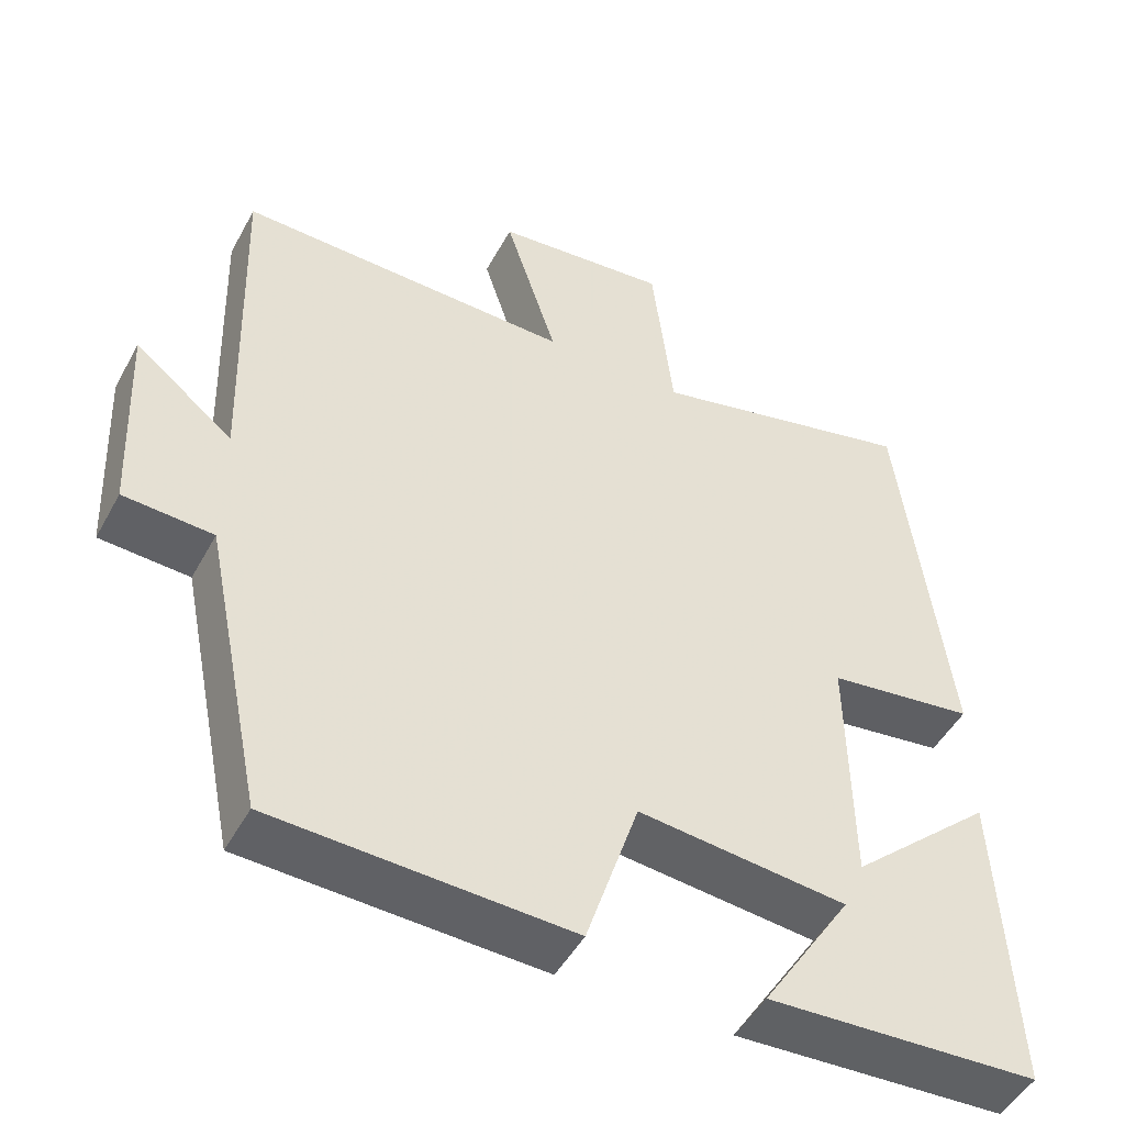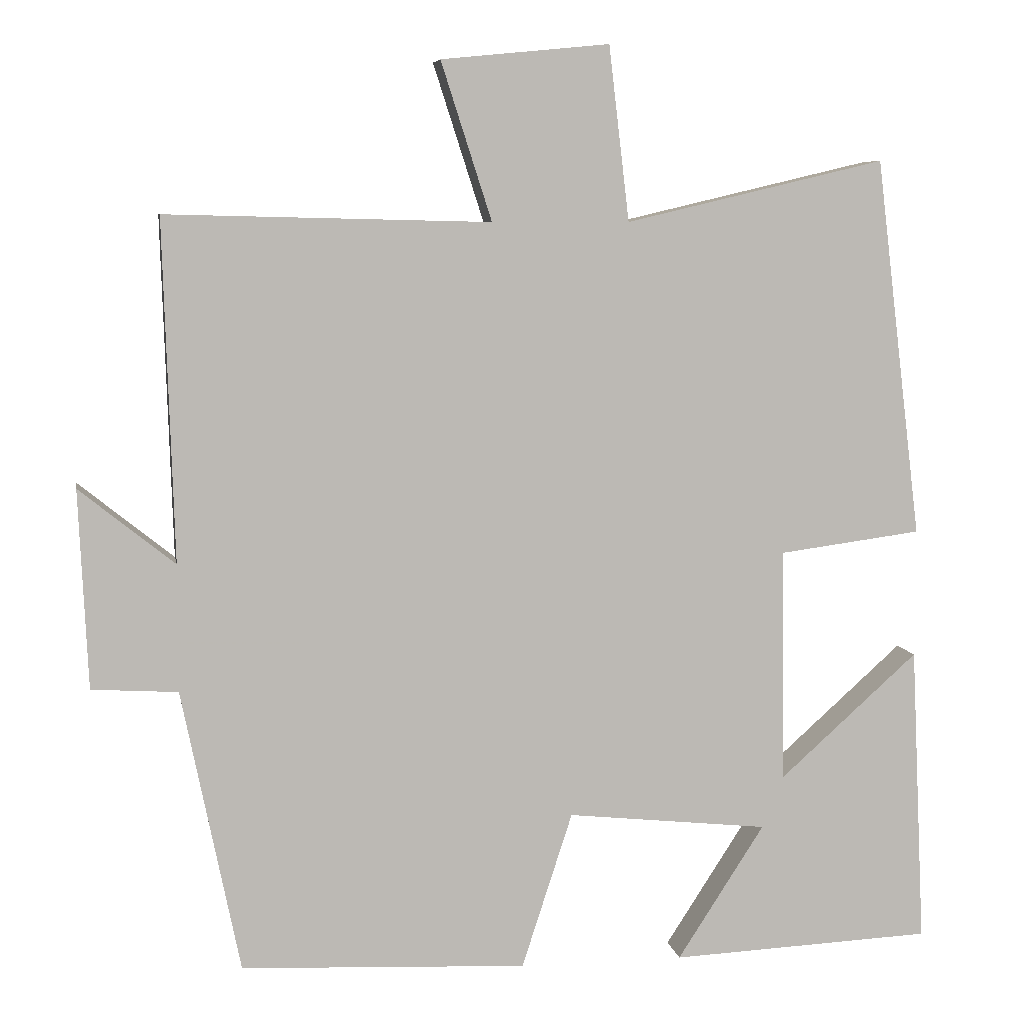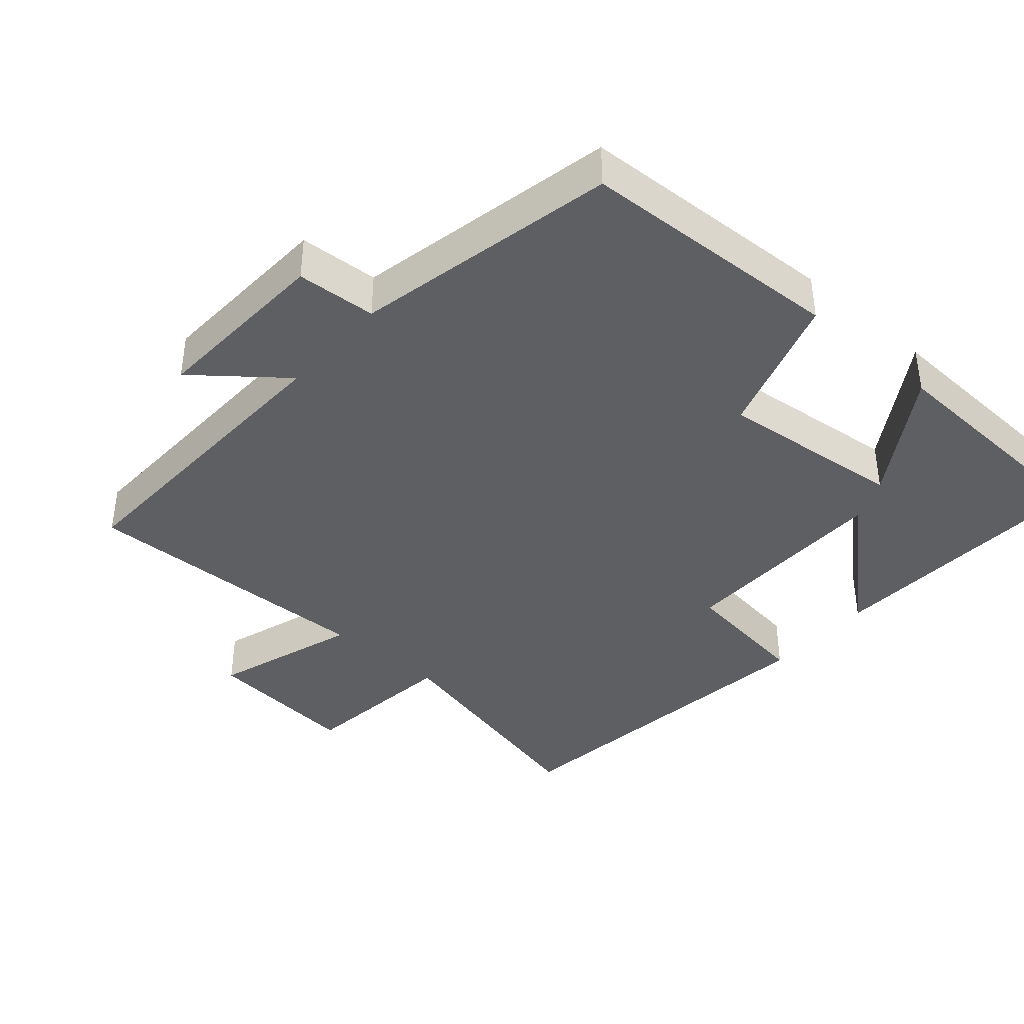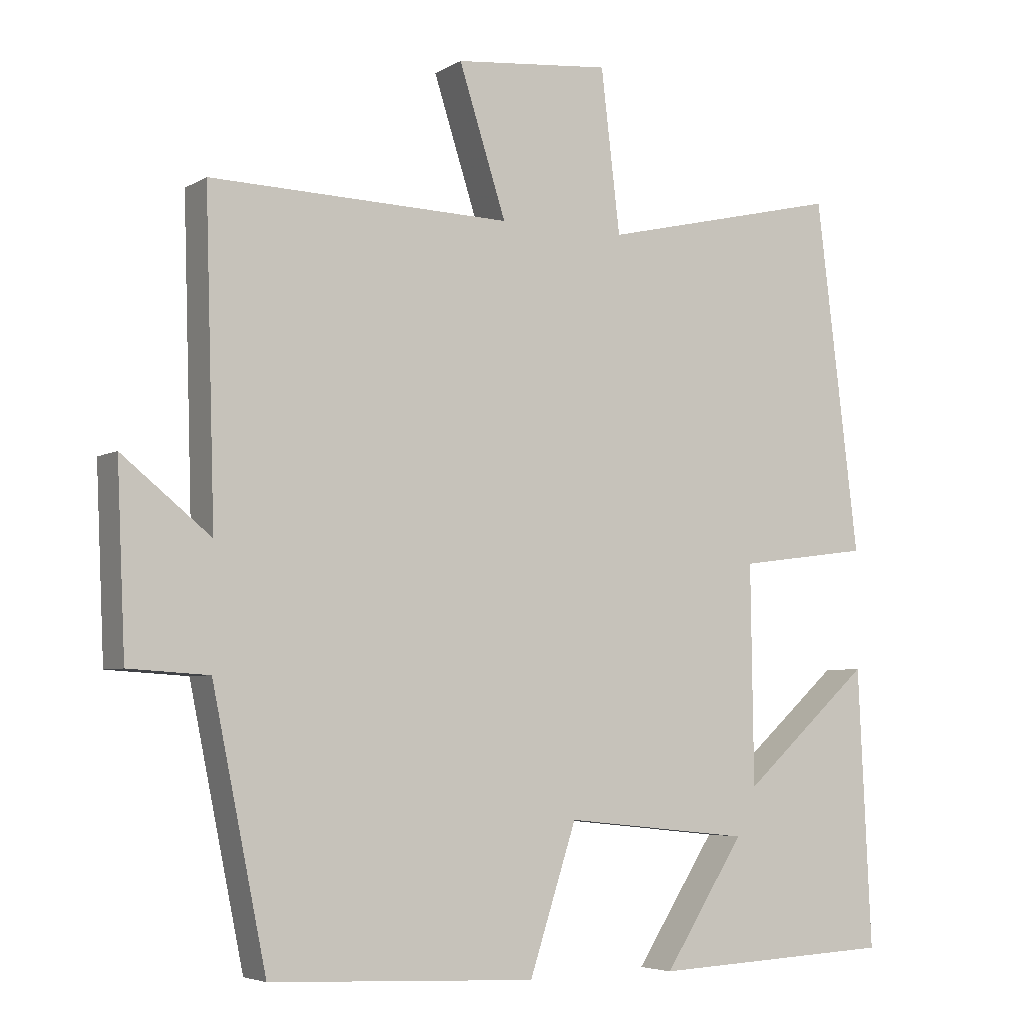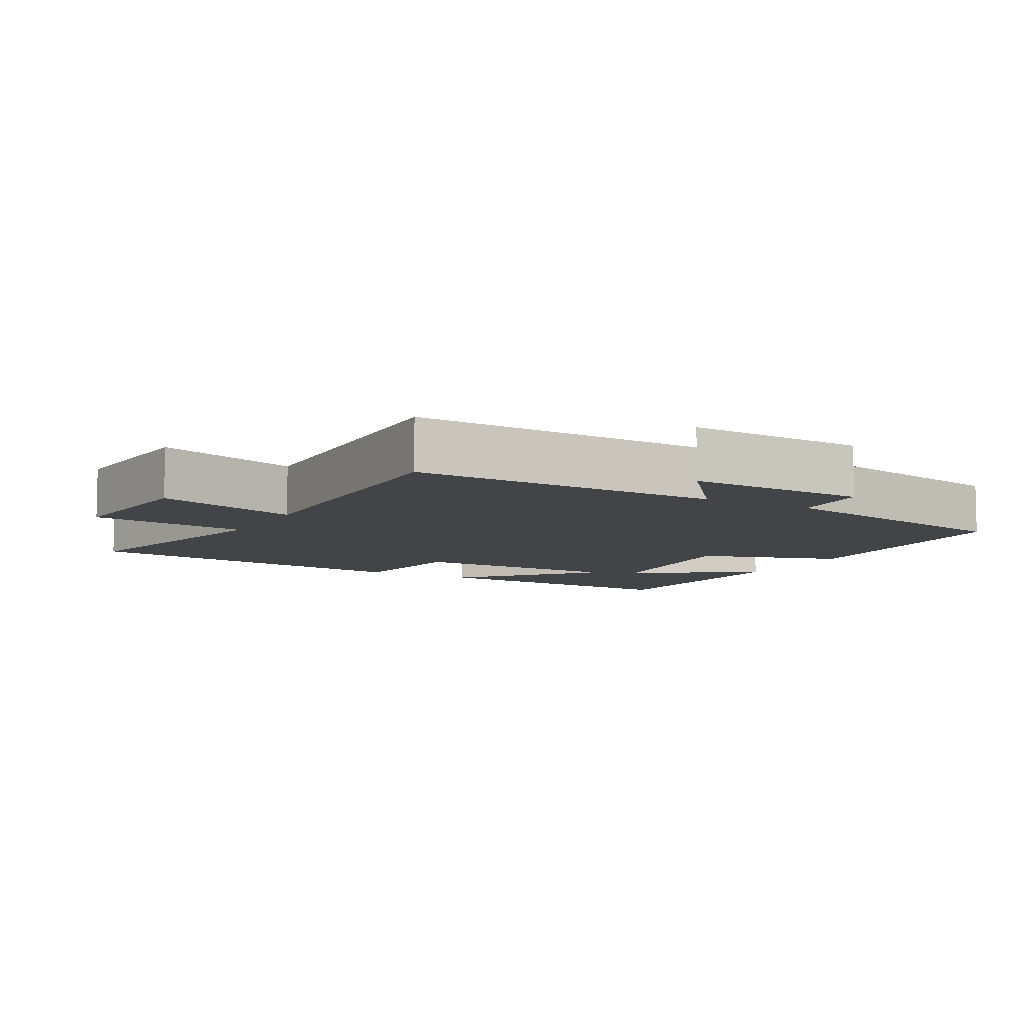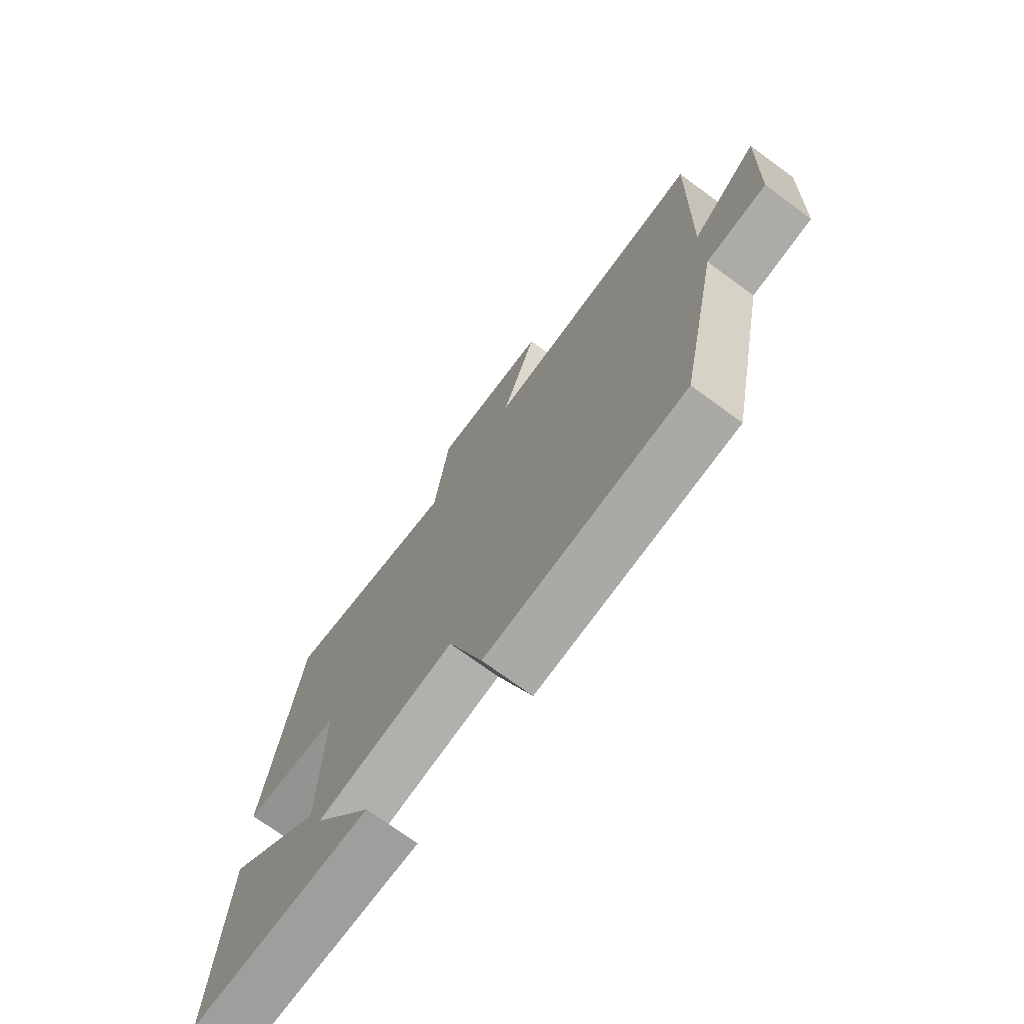
<metadata>
{"format":"obj","ext":"obj","renderer":"f3d","projection":"perspective","resolution":1024,"background":"white","views":[{"elev":-48.4,"azim":152.4,"up":"+Z"},{"elev":6.9,"azim":170.2,"up":"+Z"},{"elev":-39.7,"azim":138.9,"up":"+Y"},{"elev":-5.0,"azim":149.6,"up":"+Z"},{"elev":-8.2,"azim":61.0,"up":"+Y"},{"elev":-73.4,"azim":53.8,"up":"+Z"}]}
</metadata>
<code>
v 0.514 0.07 0.51
v 0.5 0.07 0.06
v 0.626 0.07 0.161
v 0.614 0.07 -0.101
v 0.5 0.07 -0.108
v 0.423 0.07 -0.483
v 0.045 0.07 -0.5
v -0.022 0.07 -0.294
v -0.288 0.07 -0.322
v -0.173 0.07 -0.5
v -0.519 0.07 -0.484
v -0.5 0.07 -0.089
v -0.316 0.07 -0.254
v -0.312 0.07 0.056
v -0.5 0.07 0.081
v -0.439 0.07 0.581
v -0.096 0.07 0.5
v -0.069 0.07 0.73
v 0.153 0.07 0.708
v 0.086 0.07 0.5
v 0.514 0 0.51
v 0.5 0 0.06
v 0.626 0 0.161
v 0.614 0 -0.101
v 0.5 0 -0.108
v 0.423 0 -0.483
v 0.045 0 -0.5
v -0.022 0 -0.294
v -0.288 0 -0.322
v -0.173 0 -0.5
v -0.519 0 -0.484
v -0.5 0 -0.089
v -0.316 0 -0.254
v -0.312 0 0.056
v -0.5 0 0.081
v -0.439 0 0.581
v -0.096 0 0.5
v -0.069 0 0.73
v 0.153 0 0.708
v 0.086 0 0.5
f 17 18 19 20
f 14 15 16 17
f 13 14 17 20
f 11 12 13
f 9 10 11
f 9 11 13
f 8 9 13 20
f 5 6 7 8
f 2 3 4 5
f 2 5 8 20
f 1 2 20
f 40 39 38 37
f 37 36 35 34
f 40 37 34 33
f 33 32 31
f 31 30 29
f 33 31 29
f 40 33 29 28
f 28 27 26 25
f 25 24 23 22
f 40 28 25 22
f 40 22 21
f 1 21 22 2
f 2 22 23 3
f 3 23 24 4
f 4 24 25 5
f 5 25 26 6
f 6 26 27 7
f 7 27 28 8
f 8 28 29 9
f 9 29 30 10
f 10 30 31 11
f 11 31 32 12
f 12 32 33 13
f 13 33 34 14
f 14 34 35 15
f 15 35 36 16
f 16 36 37 17
f 17 37 38 18
f 18 38 39 19
f 19 39 40 20
f 20 40 21 1

</code>
